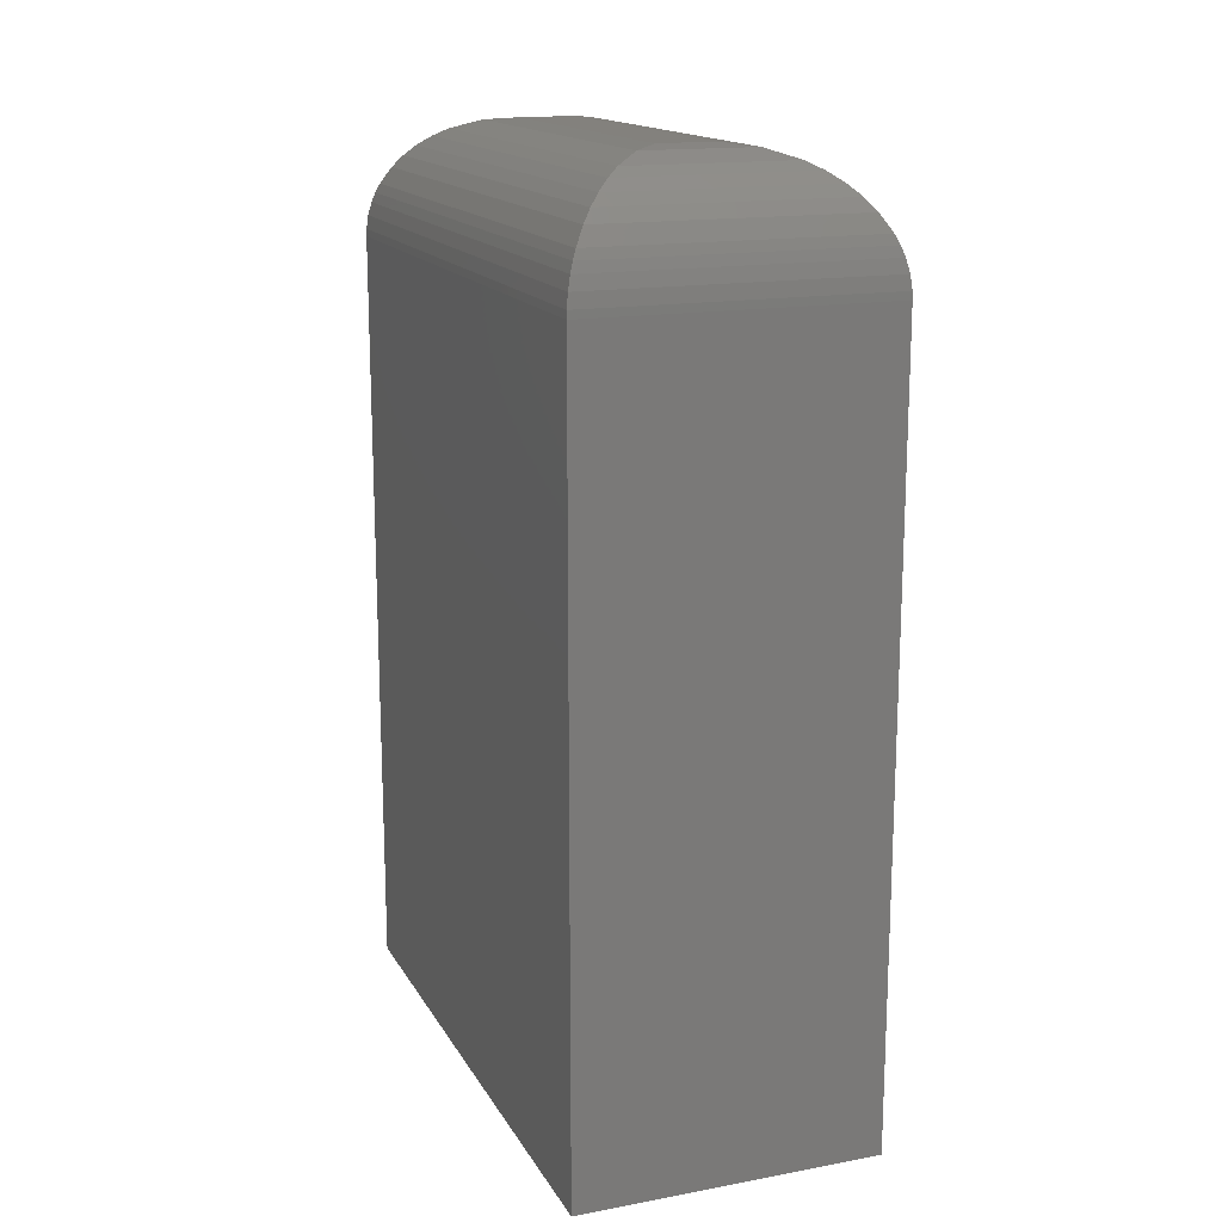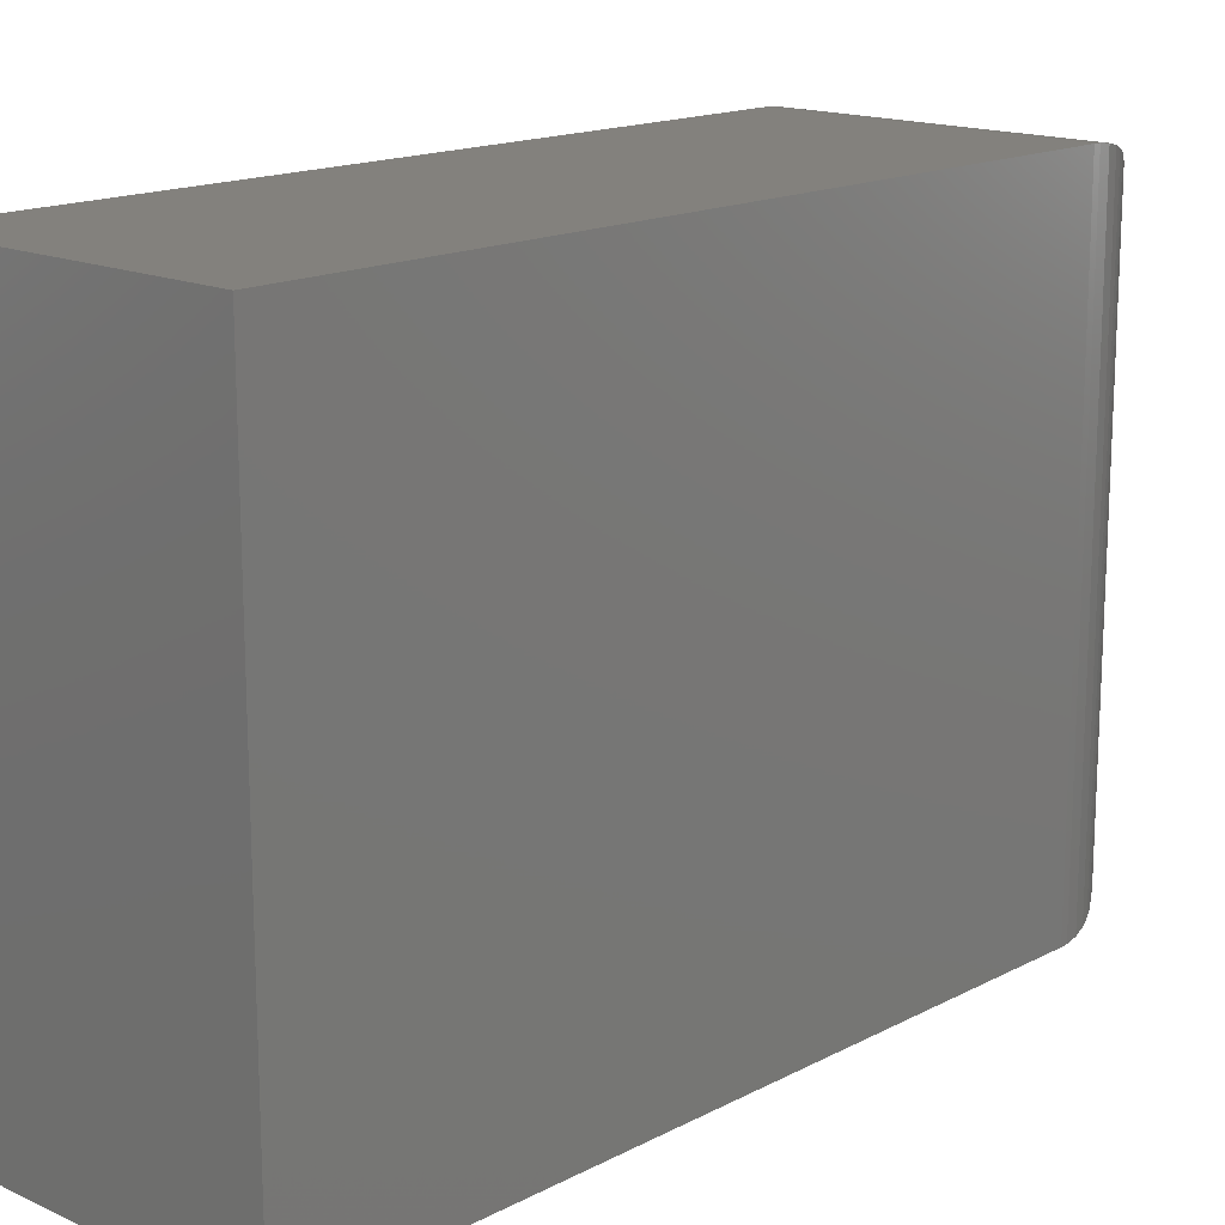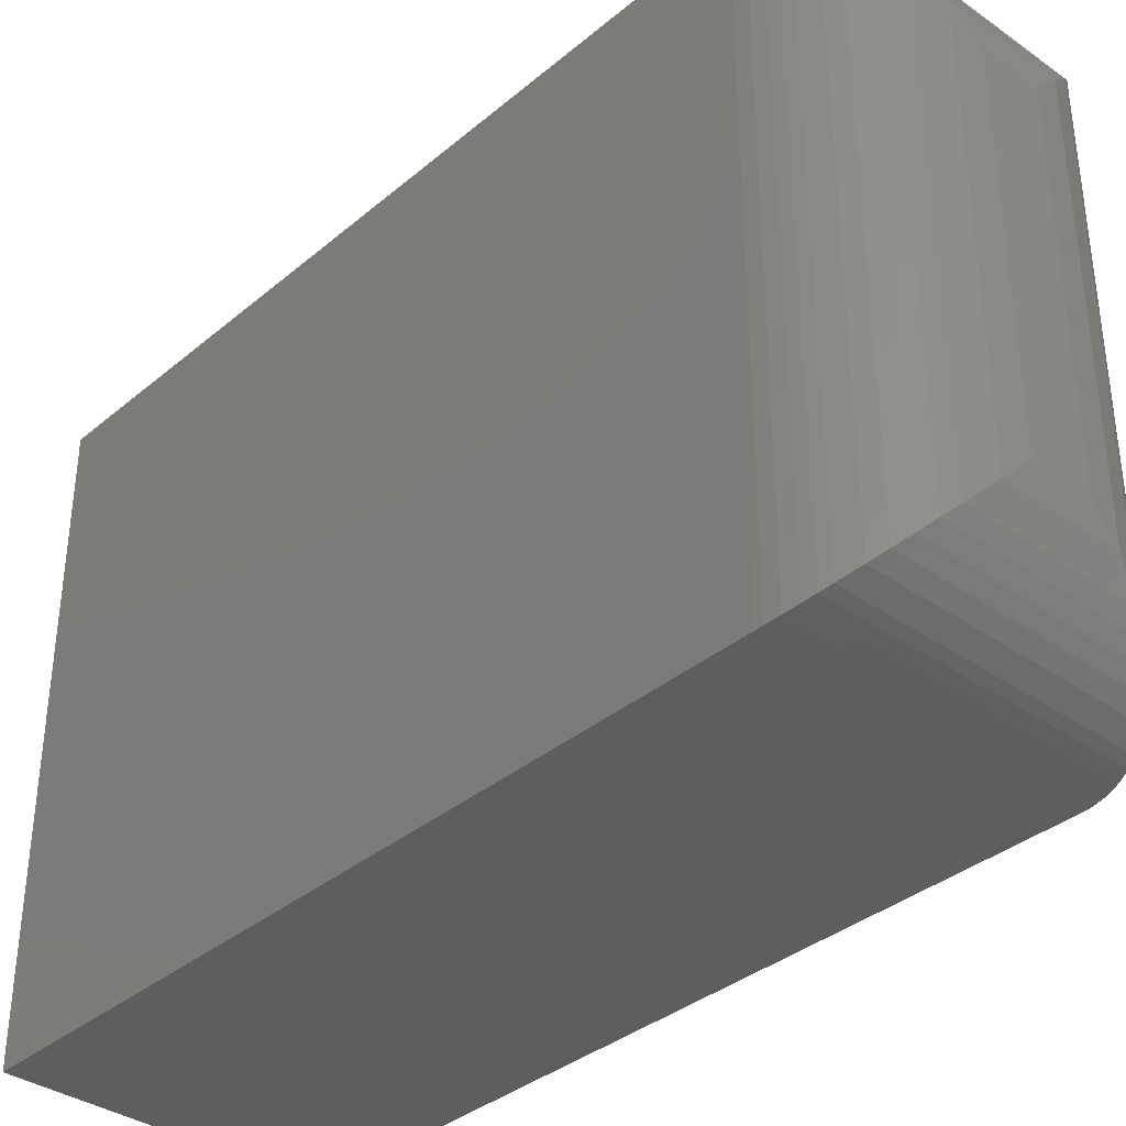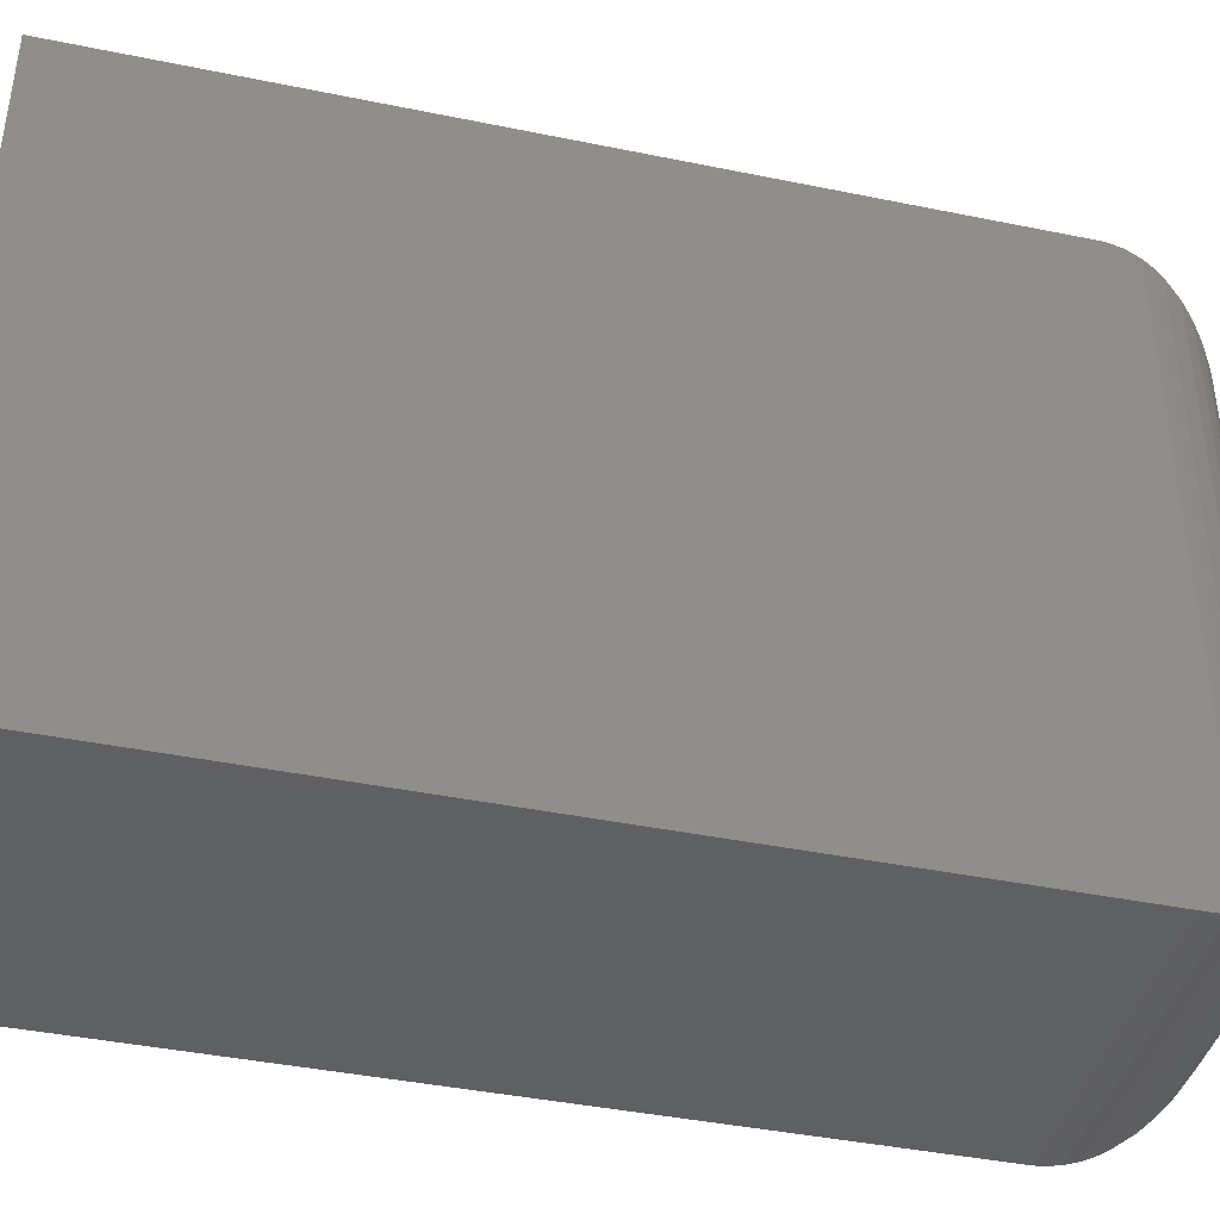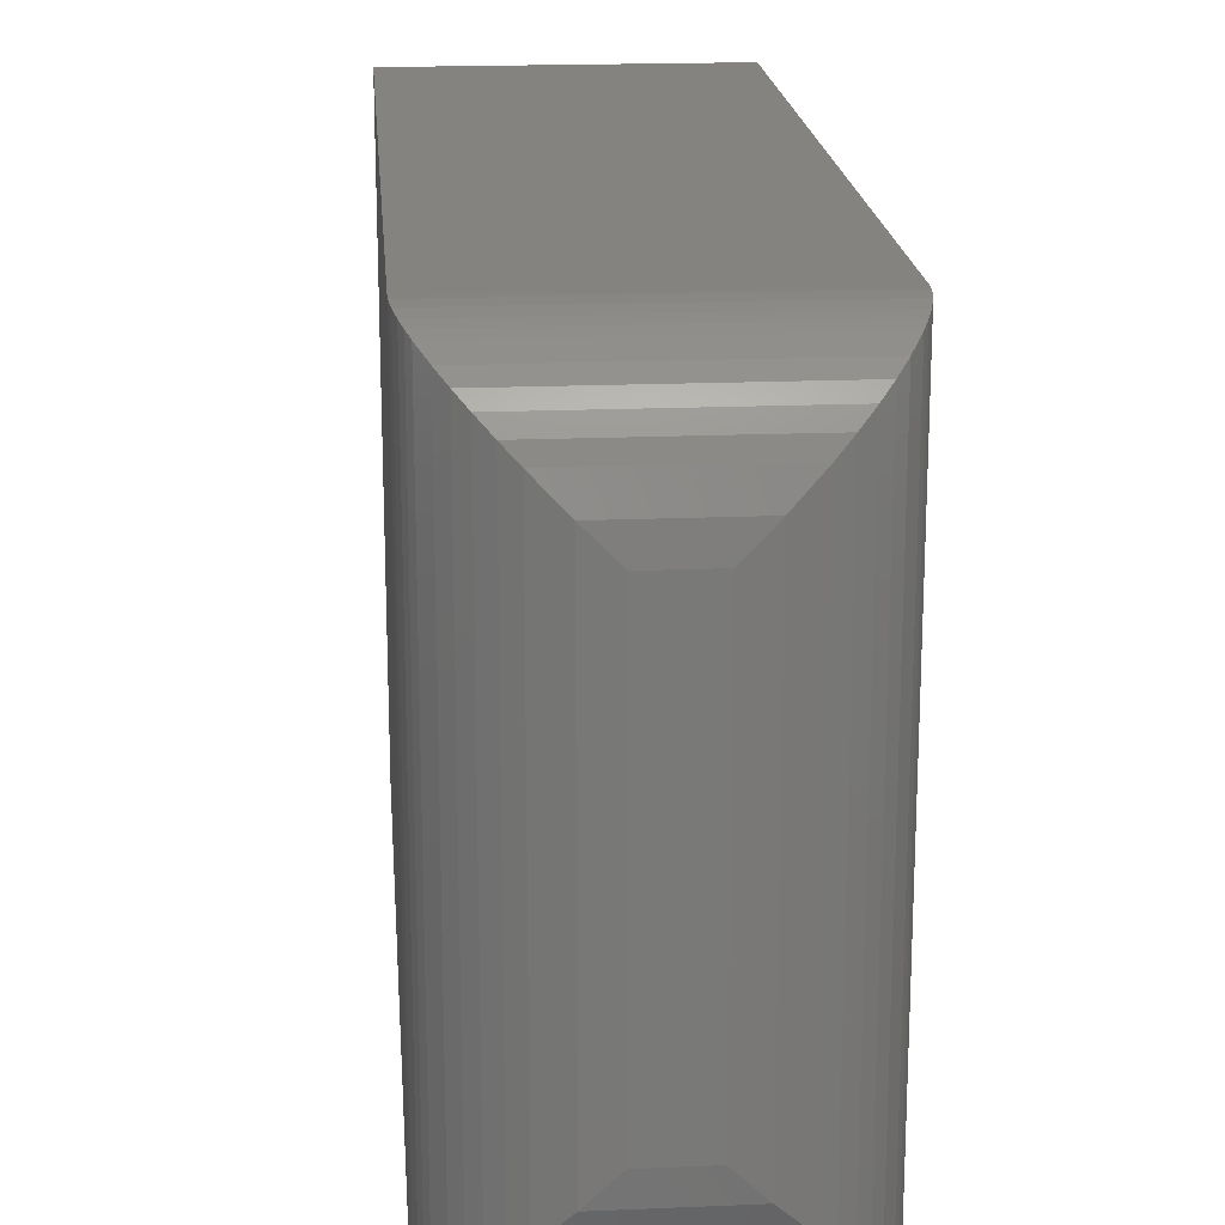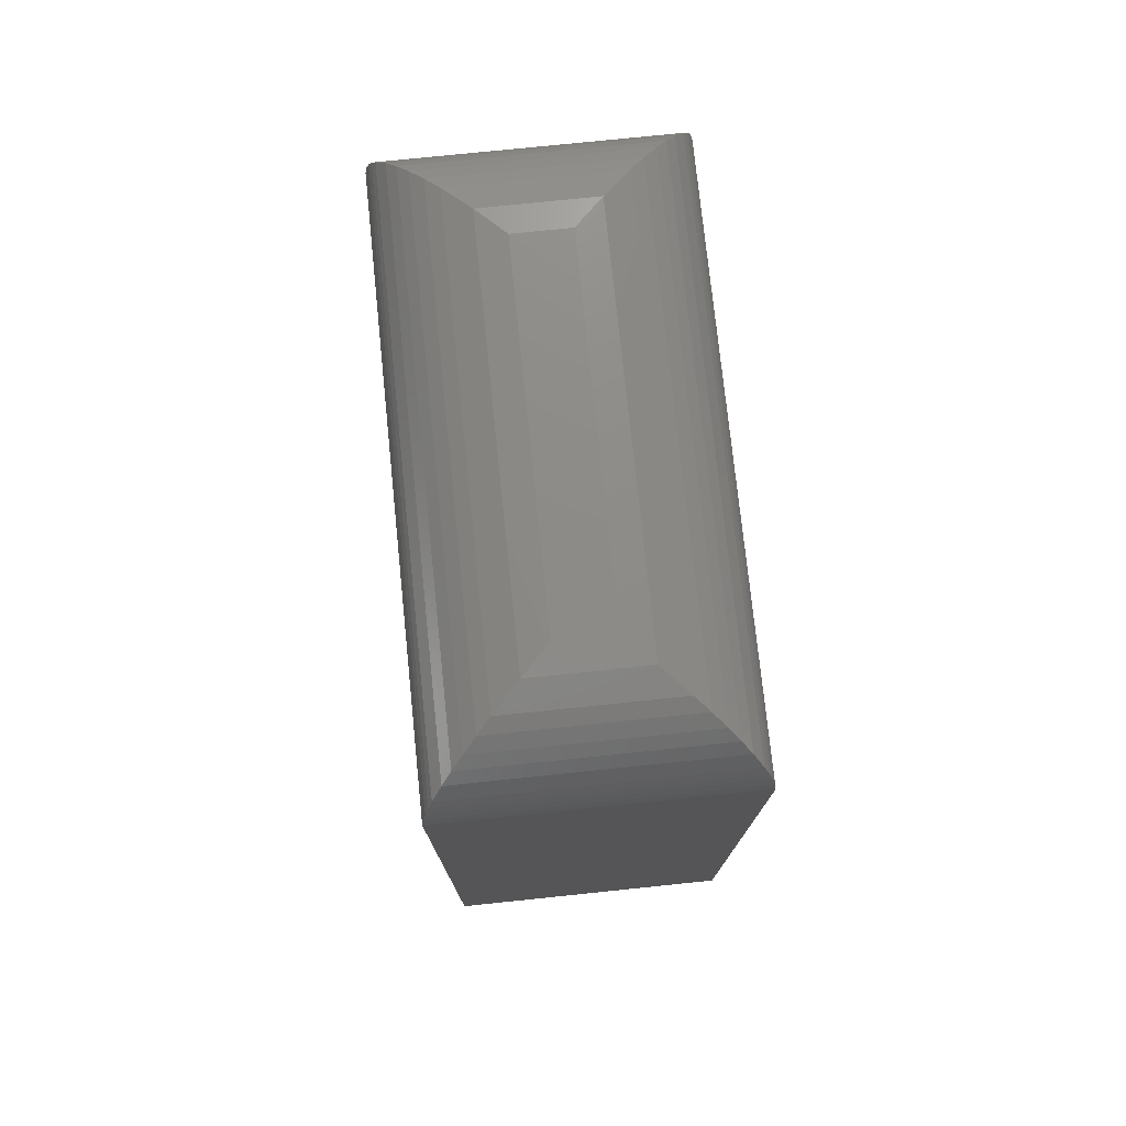
<metadata>
{"format":"stl","ext":"stl","renderer":"f3d","projection":"perspective","resolution":1024,"background":"white","views":[{"elev":15.9,"azim":159.2,"up":"+Z"},{"elev":16.0,"azim":-136.9,"up":"+Y"},{"elev":-36.0,"azim":-42.5,"up":"+Y"},{"elev":-41.2,"azim":-104.0,"up":"+Y"},{"elev":18.8,"azim":-4.6,"up":"+Y"},{"elev":75.8,"azim":174.1,"up":"+Z"}]}
</metadata>
<code>
# stl→obj: 56 verts, 108 faces
v 0.25 0 0
v 0.25 0.4974 -3.046e-17
v 0.25 3.971e-17 0.6484
v 0.25 0.4974 0.6484
v 0 0 0
v 0 -7.132e-17 0.6484
v 0 0.4974 -3.046e-17
v 0 0.4974 0.6484
v 0.1484 0.3958 0.75
v 0.1016 0.3958 0.75
v 0.1484 0.1016 0.75
v 0.1016 0.1016 0.75
v 0.0787 0.4187 0.7474
v 0.0787 0.0787 0.7474
v 0.004097 0.4933 0.677
v 0.00684 0.006839 0.6851
v 0.006839 0.4905 0.6851
v 0.01017 0.01017 0.6927
v 0.01017 0.4872 0.6927
v 0.05673 0.4406 0.7396
v 0.0001957 0.4972 0.6547
v 0.0001957 0.0001957 0.6547
v 0.001544 0.4958 0.6661
v 0.001544 0.001544 0.6661
v 0.004097 0.004097 0.677
v 0.01827 0.4791 0.7066
v 0.01827 0.01827 0.7066
v 0.0262 0.4712 0.7165
v 0.0262 0.0262 0.7165
v 0.03491 0.4625 0.7251
v 0.03491 0.03491 0.7251
v 0.04555 0.4518 0.7332
v 0.04555 0.04555 0.7332
v 0.05673 0.05673 0.7396
v 0.1713 0.0787 0.7474
v 0.2432 0.00684 0.6851
v 0.2398 0.01017 0.6927
v 0.2498 0.0001957 0.6547
v 0.2485 0.001544 0.6661
v 0.2459 0.004097 0.677
v 0.2317 0.01827 0.7066
v 0.2238 0.0262 0.7165
v 0.2151 0.03491 0.7251
v 0.2045 0.04555 0.7332
v 0.1933 0.05673 0.7396
v 0.1713 0.4187 0.7474
v 0.1933 0.4406 0.7396
v 0.2398 0.4872 0.6927
v 0.2432 0.4905 0.6851
v 0.2045 0.4518 0.7332
v 0.2151 0.4625 0.7251
v 0.2238 0.4712 0.7165
v 0.2317 0.4791 0.7066
v 0.2498 0.4972 0.6547
v 0.2485 0.4958 0.6661
v 0.2459 0.4933 0.677
f 1 2 3
f 3 2 4
f 5 6 7
f 7 6 8
f 3 6 1
f 1 6 5
f 9 10 11
f 11 10 12
f 2 7 4
f 4 7 8
f 12 13 14
f 12 10 13
f 15 16 17
f 17 16 18
f 17 18 19
f 20 14 13
f 8 6 21
f 21 6 22
f 21 22 23
f 23 22 24
f 23 24 15
f 15 24 25
f 15 25 16
f 19 18 26
f 26 18 27
f 26 27 28
f 28 27 29
f 28 29 30
f 30 29 31
f 30 31 32
f 32 31 33
f 32 33 20
f 20 33 34
f 20 34 14
f 11 14 35
f 11 12 14
f 25 36 16
f 16 36 37
f 16 37 18
f 34 35 14
f 6 3 22
f 22 3 38
f 22 38 24
f 24 38 39
f 24 39 25
f 25 39 40
f 25 40 36
f 18 37 27
f 27 37 41
f 27 41 29
f 29 41 42
f 29 42 31
f 31 42 43
f 31 43 33
f 33 43 44
f 33 44 34
f 34 44 45
f 34 45 35
f 9 35 46
f 9 11 35
f 46 35 45
f 46 45 47
f 48 36 49
f 49 36 40
f 47 45 50
f 50 45 44
f 50 44 51
f 51 44 43
f 51 43 52
f 52 43 42
f 52 42 53
f 53 42 41
f 53 41 48
f 48 41 37
f 48 37 36
f 3 4 38
f 38 4 54
f 38 54 39
f 39 54 55
f 39 55 40
f 40 55 56
f 40 56 49
f 10 46 13
f 10 9 46
f 13 46 47
f 13 47 20
f 19 49 17
f 17 49 56
f 20 47 32
f 32 47 50
f 32 50 30
f 30 50 51
f 30 51 28
f 28 51 52
f 28 52 26
f 26 52 53
f 26 53 19
f 19 53 48
f 19 48 49
f 4 8 54
f 54 8 21
f 54 21 55
f 55 21 23
f 55 23 56
f 56 23 15
f 56 15 17
f 1 5 2
f 2 5 7

</code>
